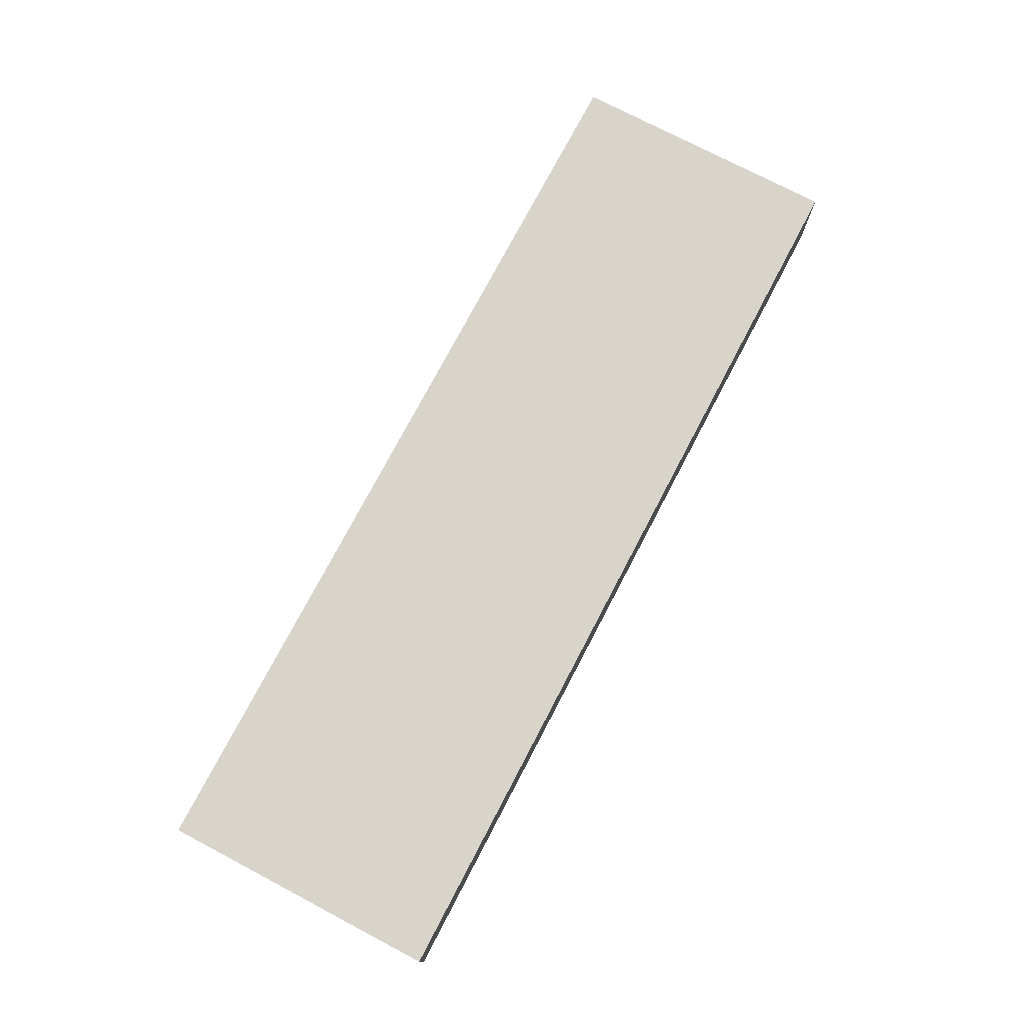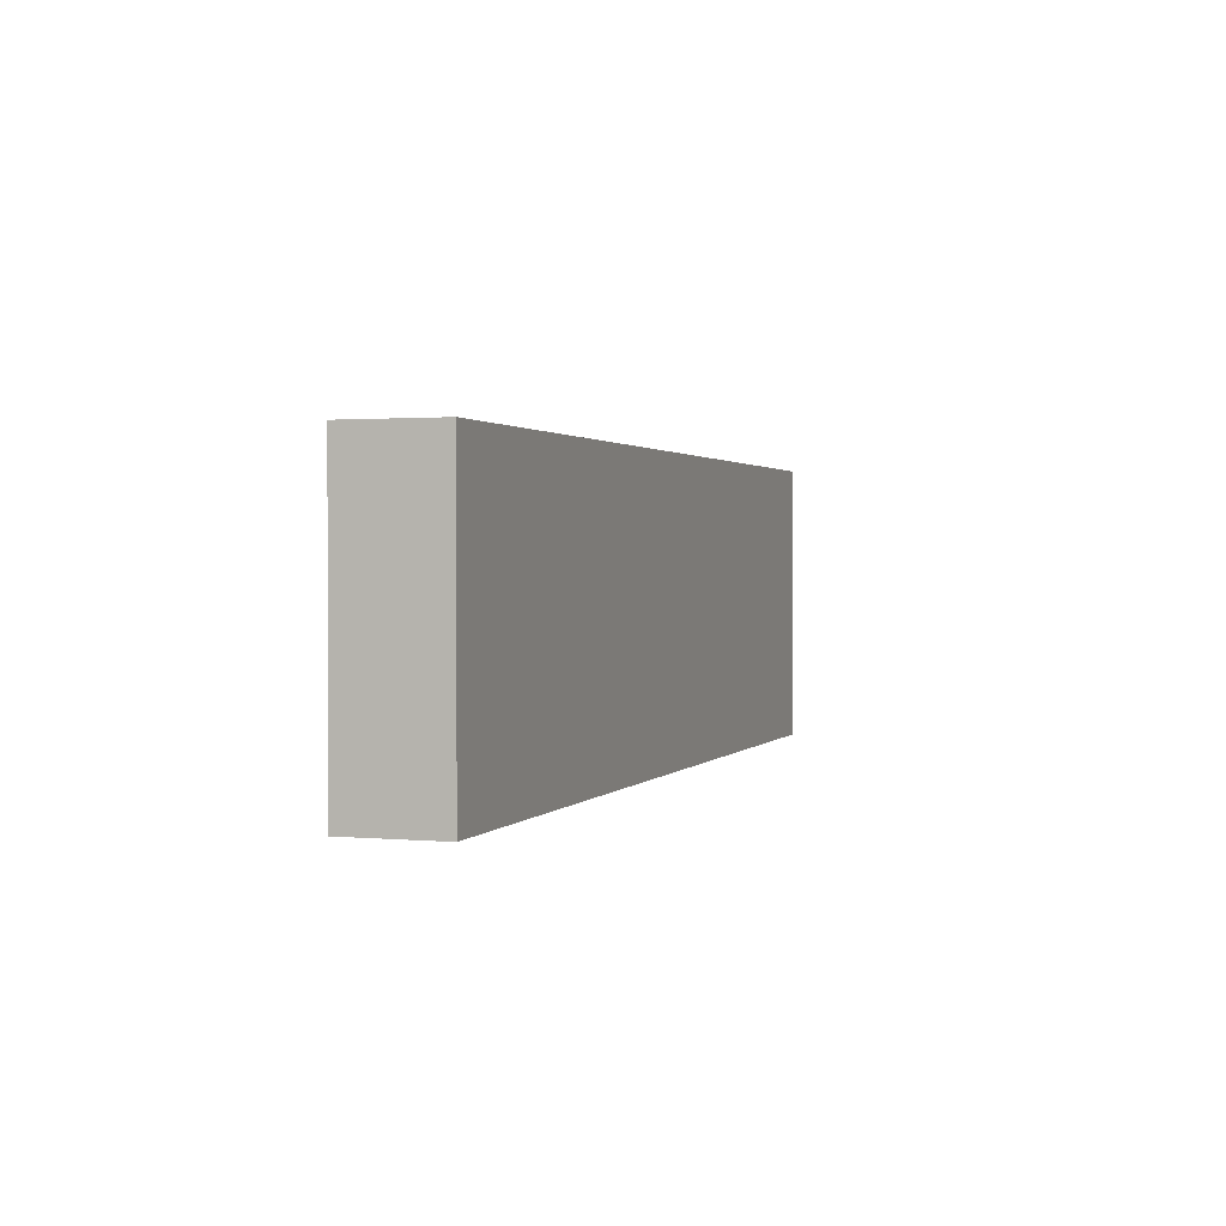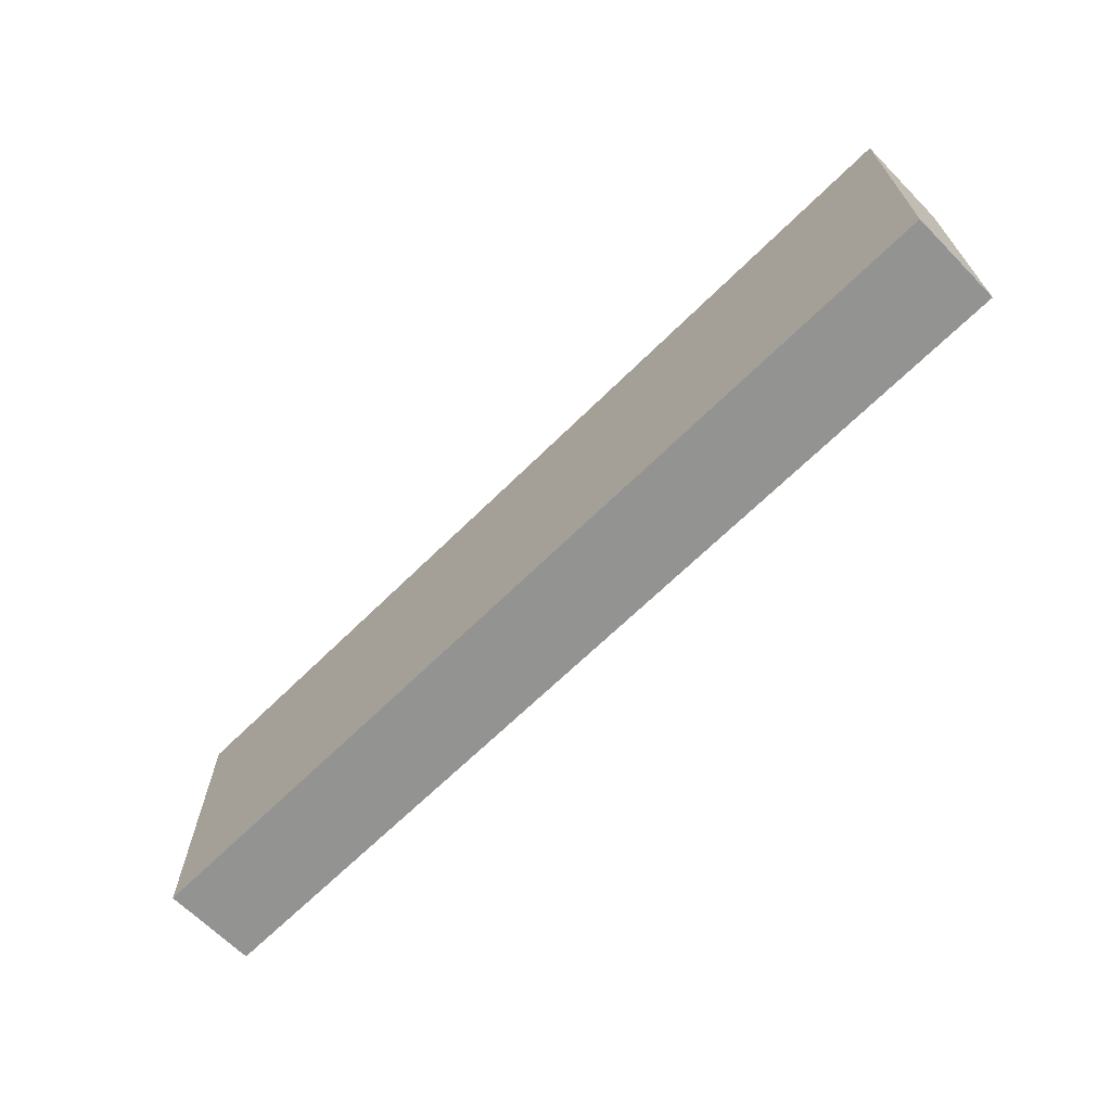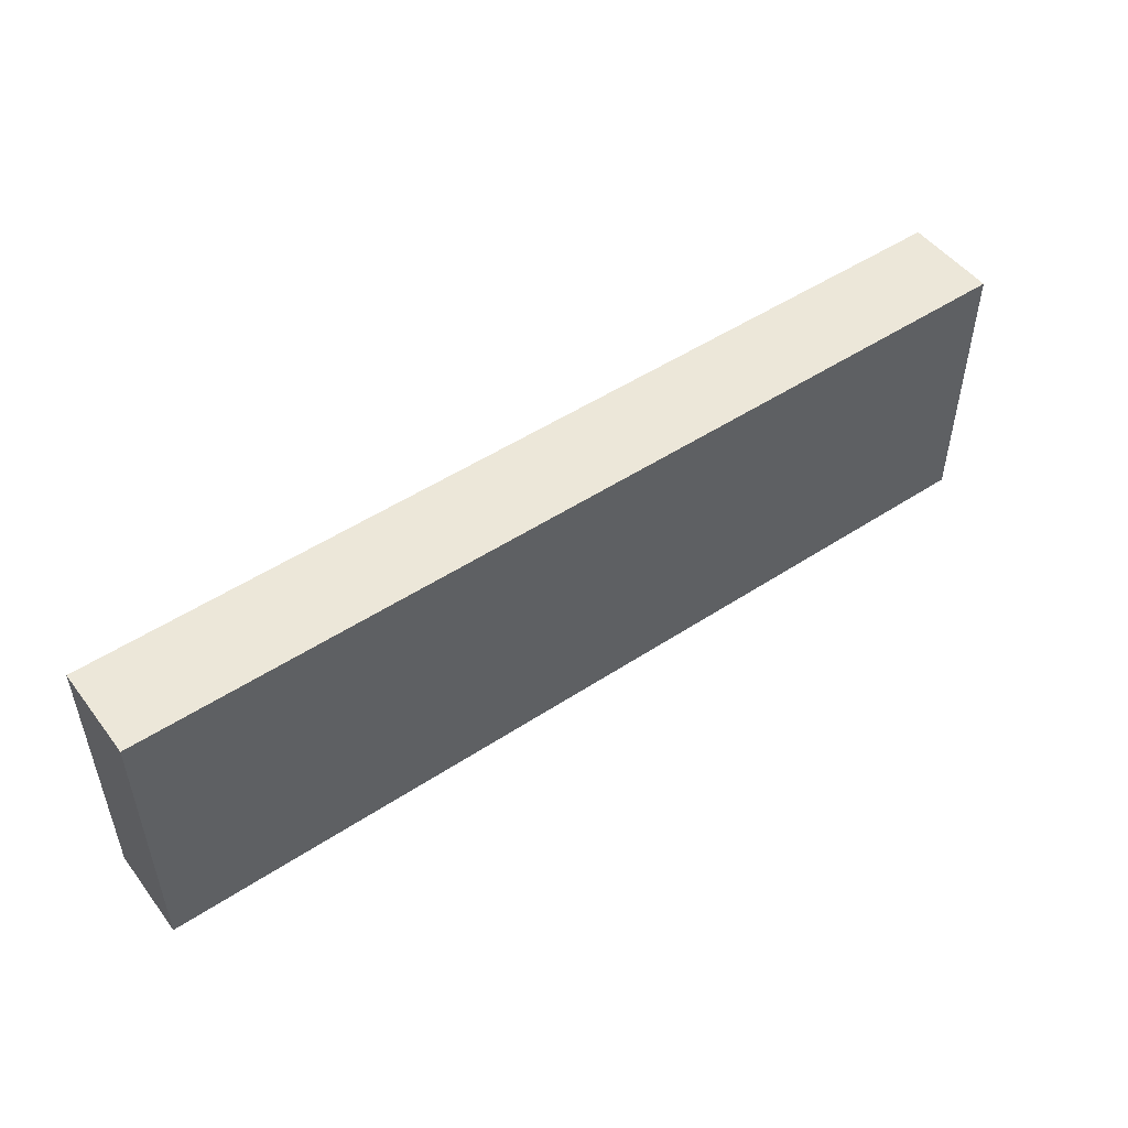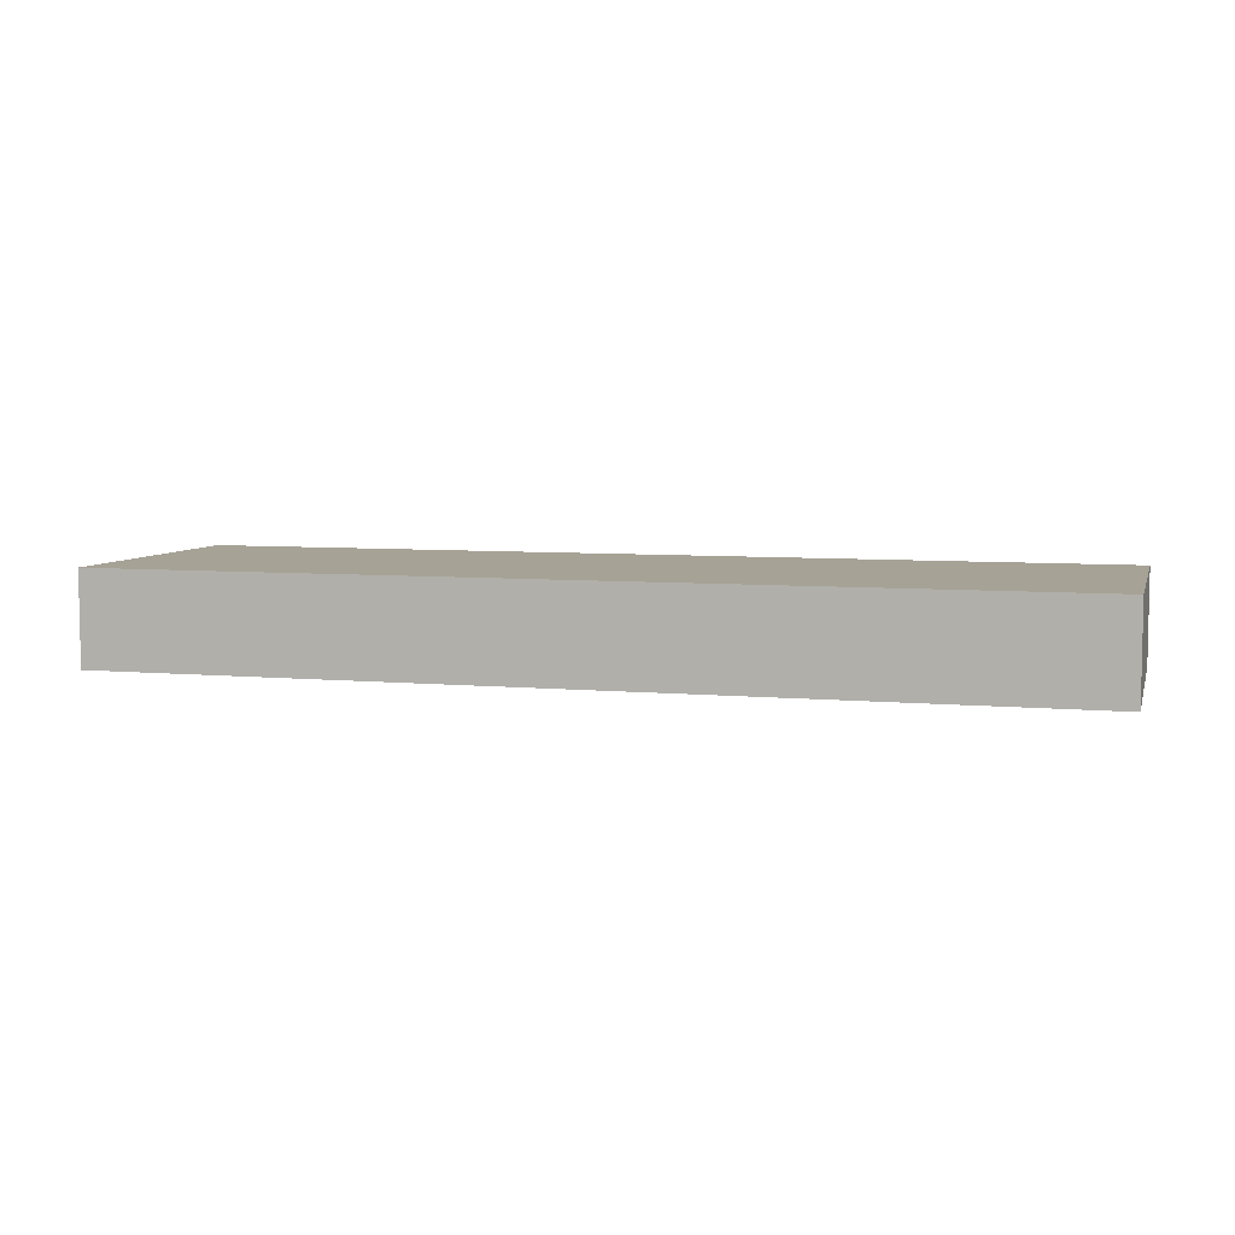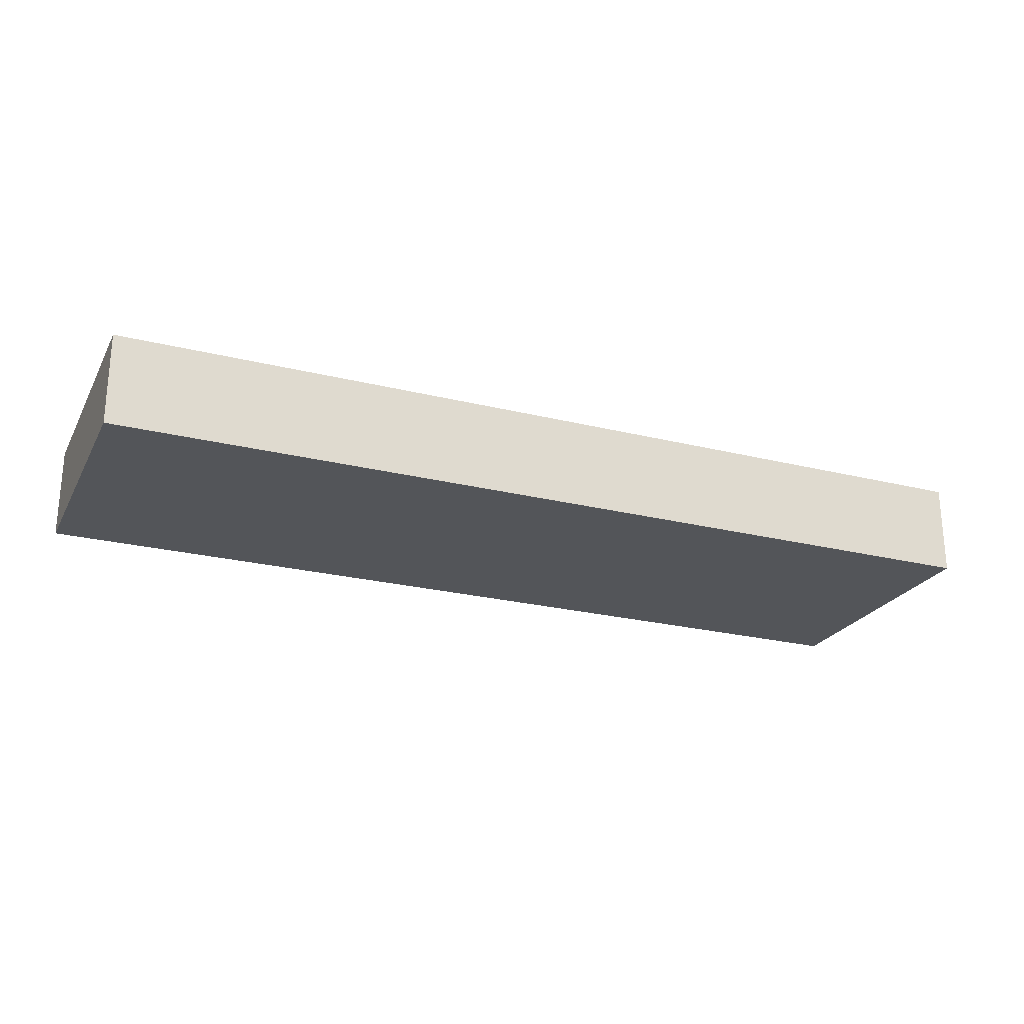
<metadata>
{"format":"obj","ext":"obj","renderer":"f3d","projection":"perspective","resolution":1024,"background":"white","views":[{"elev":75.3,"azim":117.7,"up":"+Y"},{"elev":1.4,"azim":108.4,"up":"+Z"},{"elev":-66.6,"azim":-135.3,"up":"+Z"},{"elev":50.0,"azim":-35.9,"up":"+Z"},{"elev":6.3,"azim":-164.7,"up":"+Y"},{"elev":-24.0,"azim":-22.5,"up":"+Y"}]}
</metadata>
<code>
g platform3
v -5 0 1.5
v -5 0 -1.5
v -5 1 1.5
v -5 1 -1.5
v 5 0 1.5
v 5 0 -1.5
v 5 1 1.5
v 5 1 -1.5
v -5 0 1.5
v -5 1 1.5
v -3 0 1.5
v -3 1 1.5
v -2 0 1.5
v -2 1 1.5
v 2 0 1.5
v 2 1 1.5
v 3 0 1.5
v 3 1 1.5
v 5 0 1.5
v 5 1 1.5
v -5 0 -1.5
v -5 1 -1.5
v 5 0 -1.5
v 5 1 -1.5
v -5 0 1.5
v -3 0 1.5
v -2 0 1.5
v 2 0 1.5
v 3 0 1.5
v 5 0 1.5
v -3 0 0.5
v -2 0 0.5
v -1 0 0.5
v 1 0 0.5
v 2 0 0.5
v 3 0 0.5
v -2 0 -0.5
v -1 0 -0.5
v 1 0 -0.5
v 2 0 -0.5
v -5 0 -1.5
v 5 0 -1.5
v -5 1 1.5
v -3 1 1.5
v -2 1 1.5
v 2 1 1.5
v 3 1 1.5
v 5 1 1.5
v -3 1 0.5
v -2 1 0.5
v -1 1 0.5
v 1 1 0.5
v 2 1 0.5
v 3 1 0.5
v -2 1 -0.5
v -1 1 -0.5
v 1 1 -0.5
v 2 1 -0.5
v -5 1 -1.5
v 5 1 -1.5
f 3 2 1
f 4 2 3
f 5 6 7
f 7 6 8
f 11 10 9
f 12 10 11
f 13 12 11
f 14 12 13
f 15 14 13
f 16 14 15
f 17 16 15
f 18 16 17
f 19 18 17
f 20 18 19
f 21 22 23
f 23 22 24
f 31 26 25
f 31 27 26
f 32 28 27
f 32 27 31
f 33 28 32
f 34 28 33
f 35 29 28
f 35 28 34
f 36 30 29
f 36 29 35
f 37 32 31
f 37 33 32
f 38 34 33
f 38 33 37
f 39 35 34
f 39 34 38
f 40 36 35
f 40 35 39
f 41 38 37
f 41 37 31
f 41 40 39
f 41 39 38
f 41 31 25
f 42 36 40
f 42 40 41
f 42 30 36
f 43 44 49
f 44 45 49
f 45 46 50
f 49 45 50
f 50 46 51
f 51 46 52
f 46 47 53
f 52 46 53
f 47 48 54
f 53 47 54
f 49 50 55
f 50 51 55
f 51 52 56
f 55 51 56
f 52 53 57
f 56 52 57
f 53 54 58
f 57 53 58
f 55 56 59
f 49 55 59
f 57 58 59
f 56 57 59
f 43 49 59
f 58 54 60
f 59 58 60
f 54 48 60

</code>
